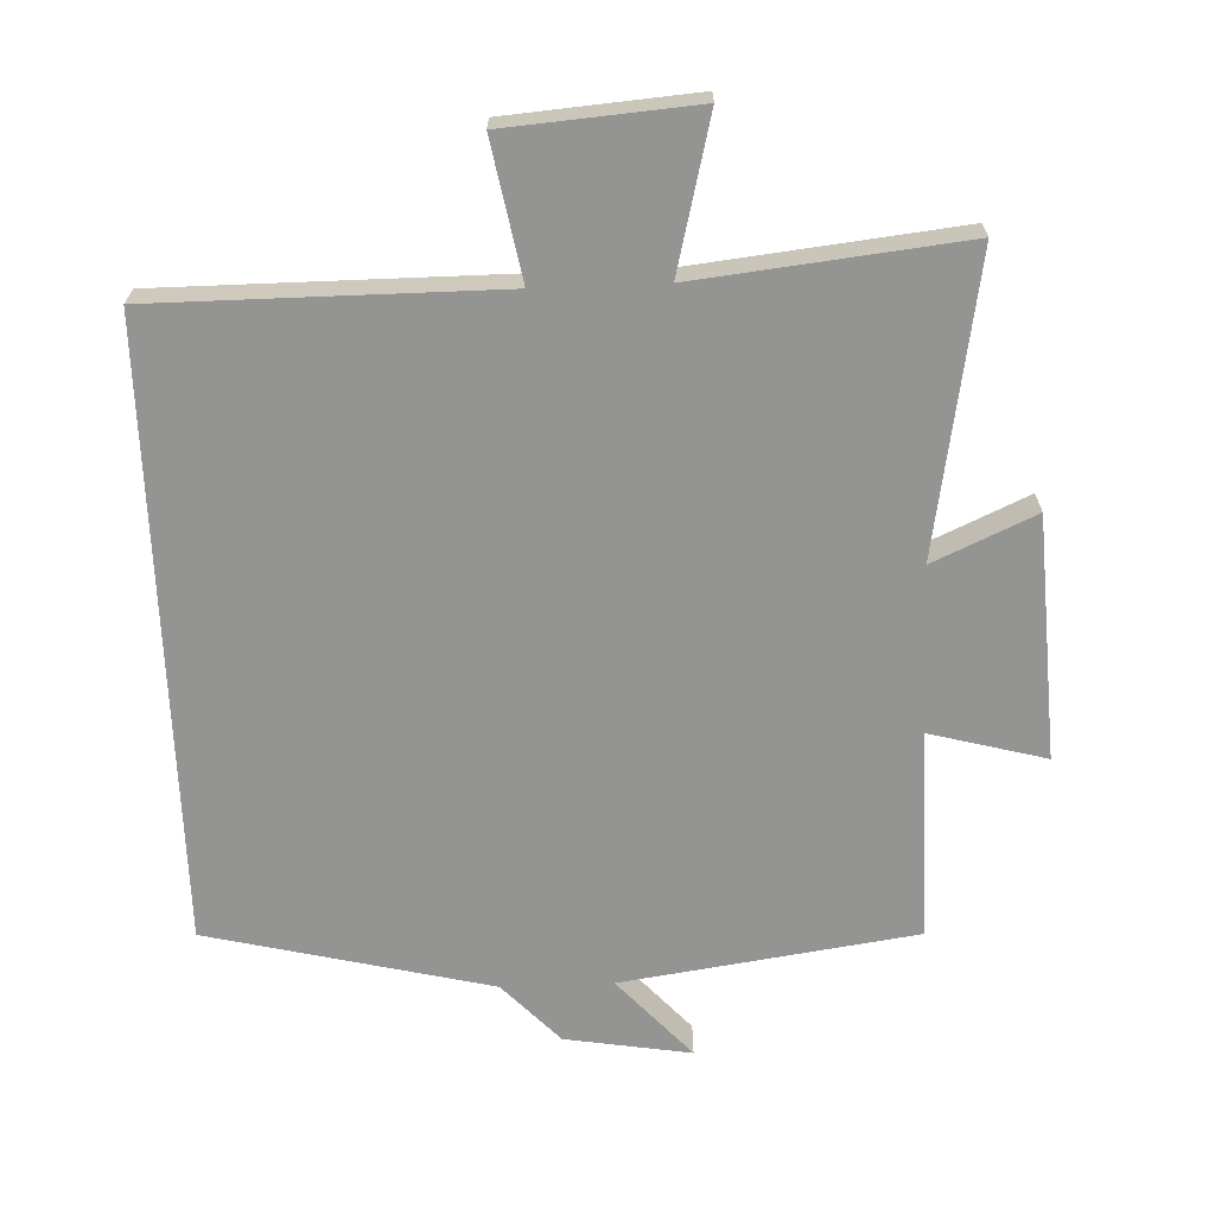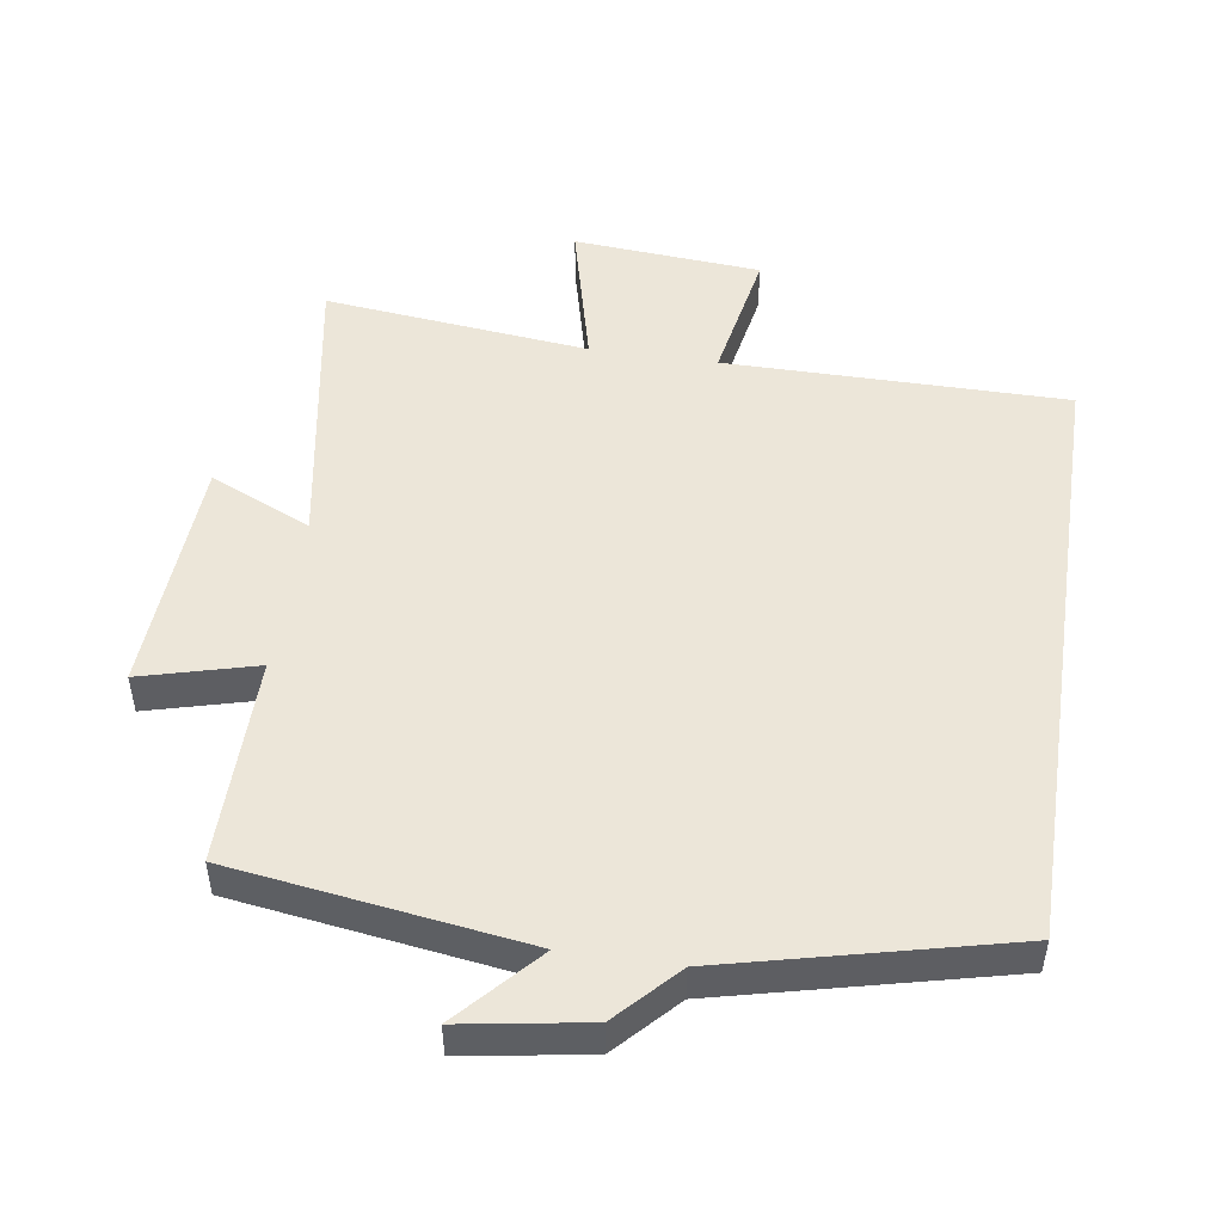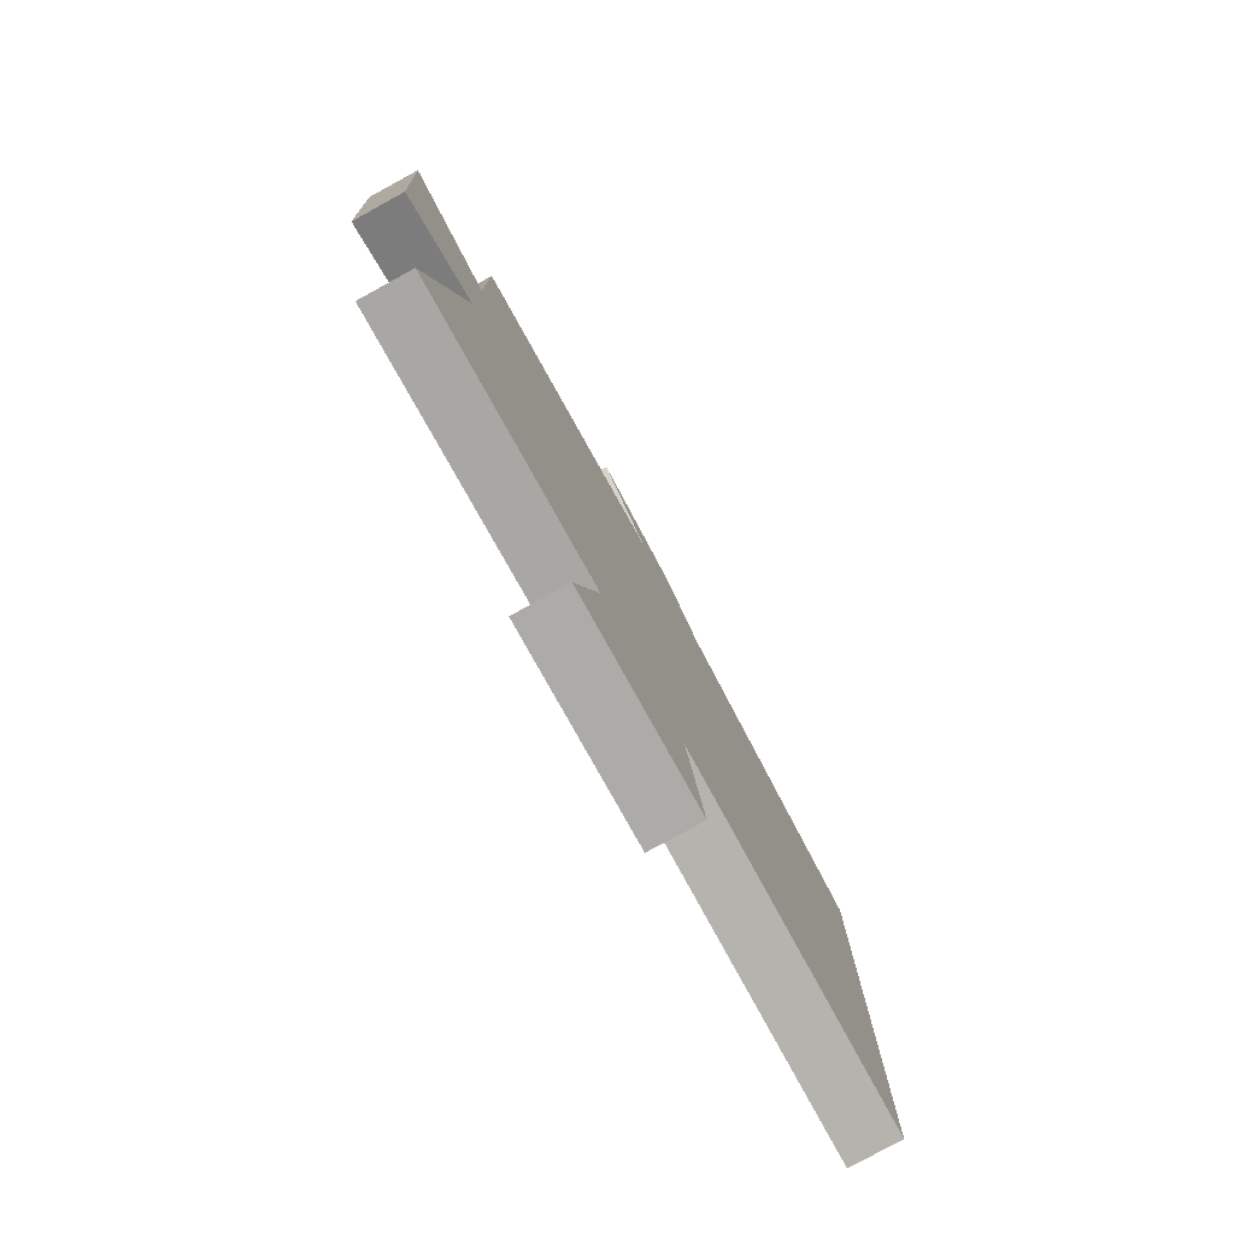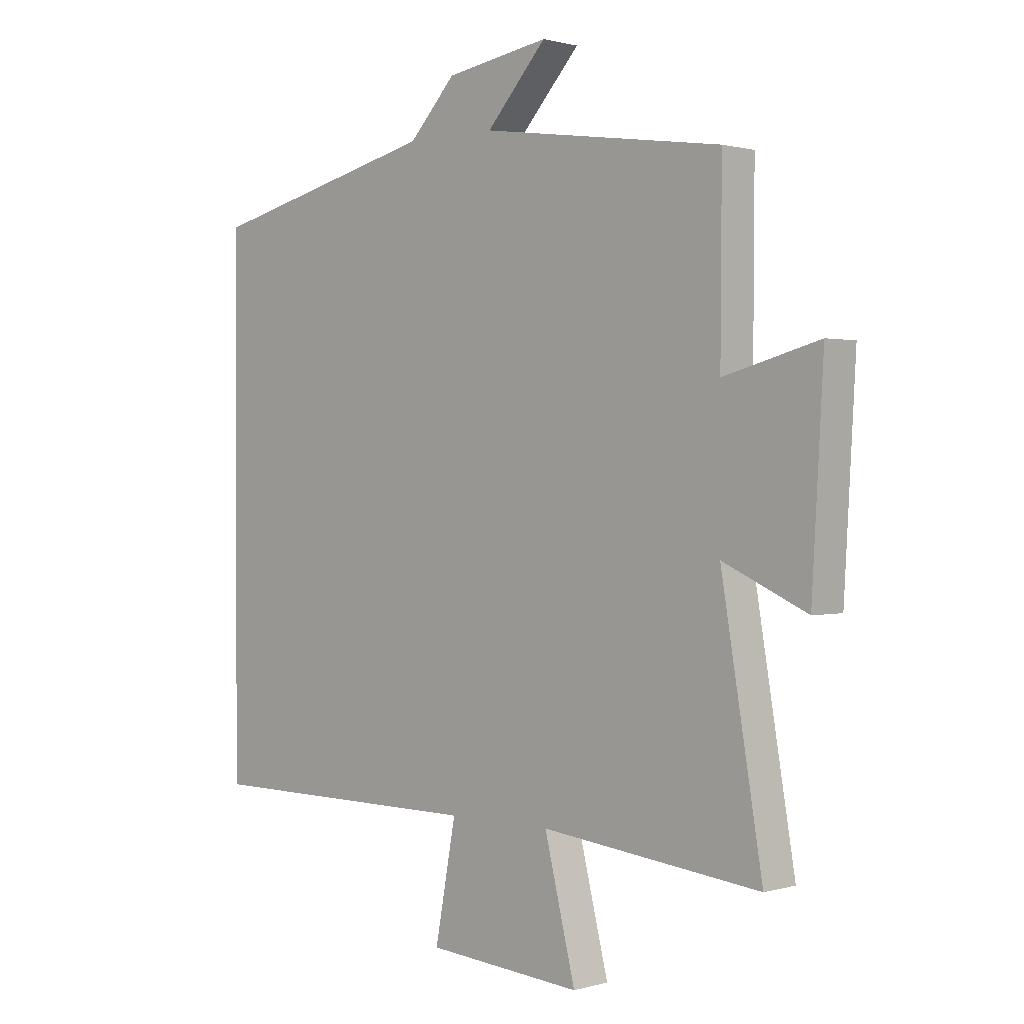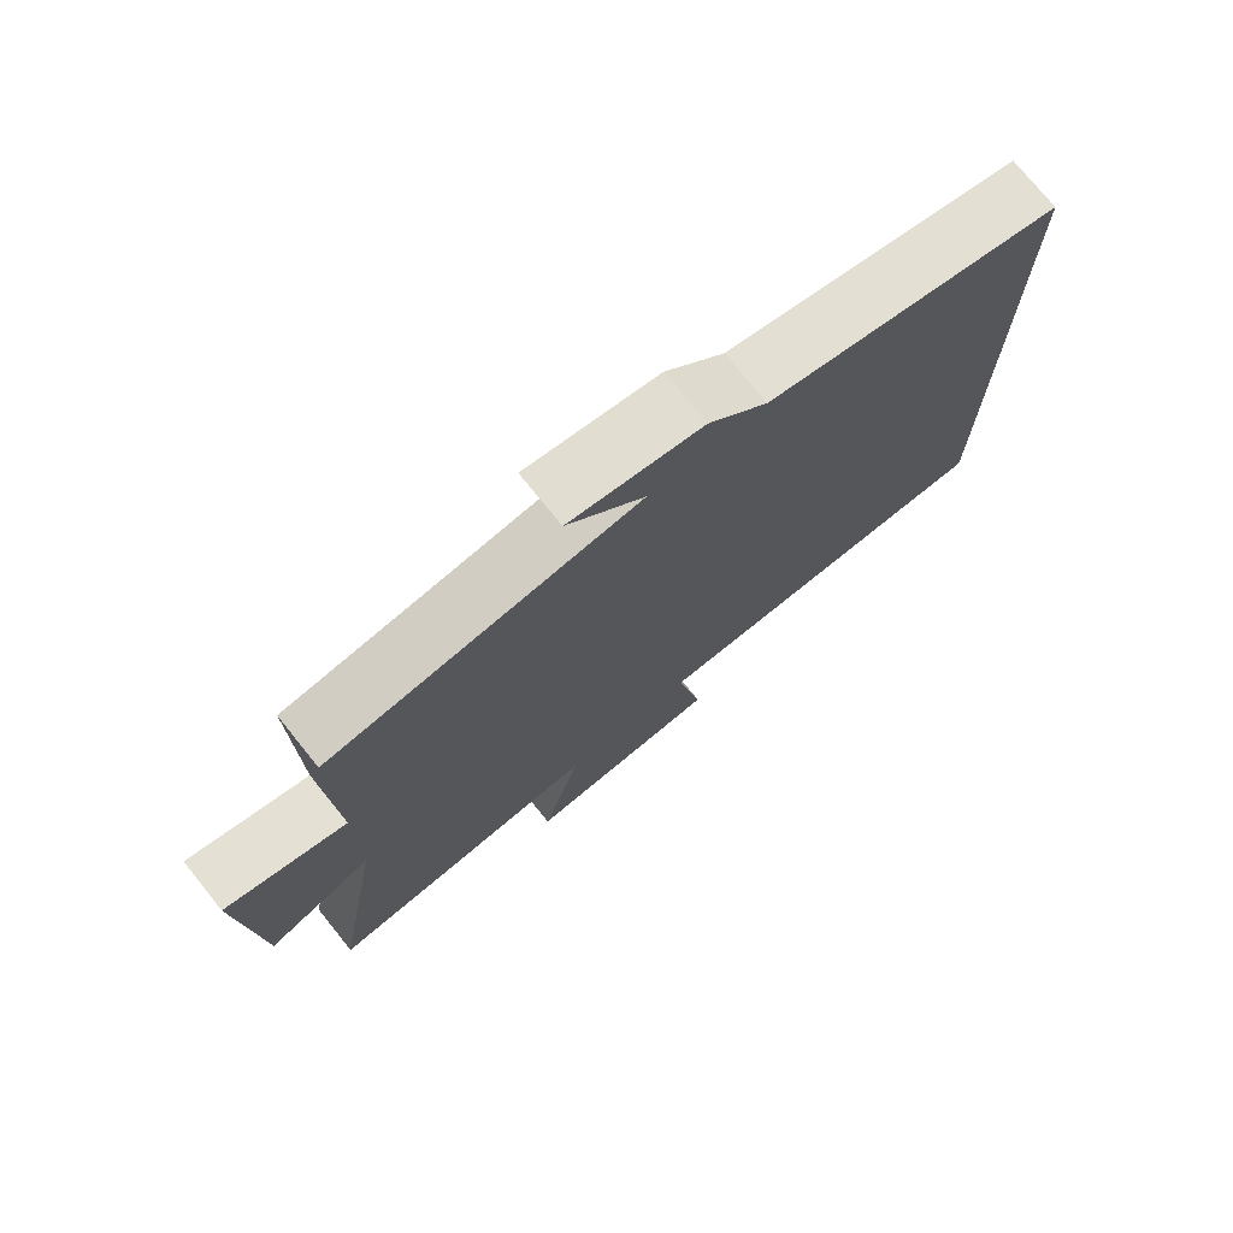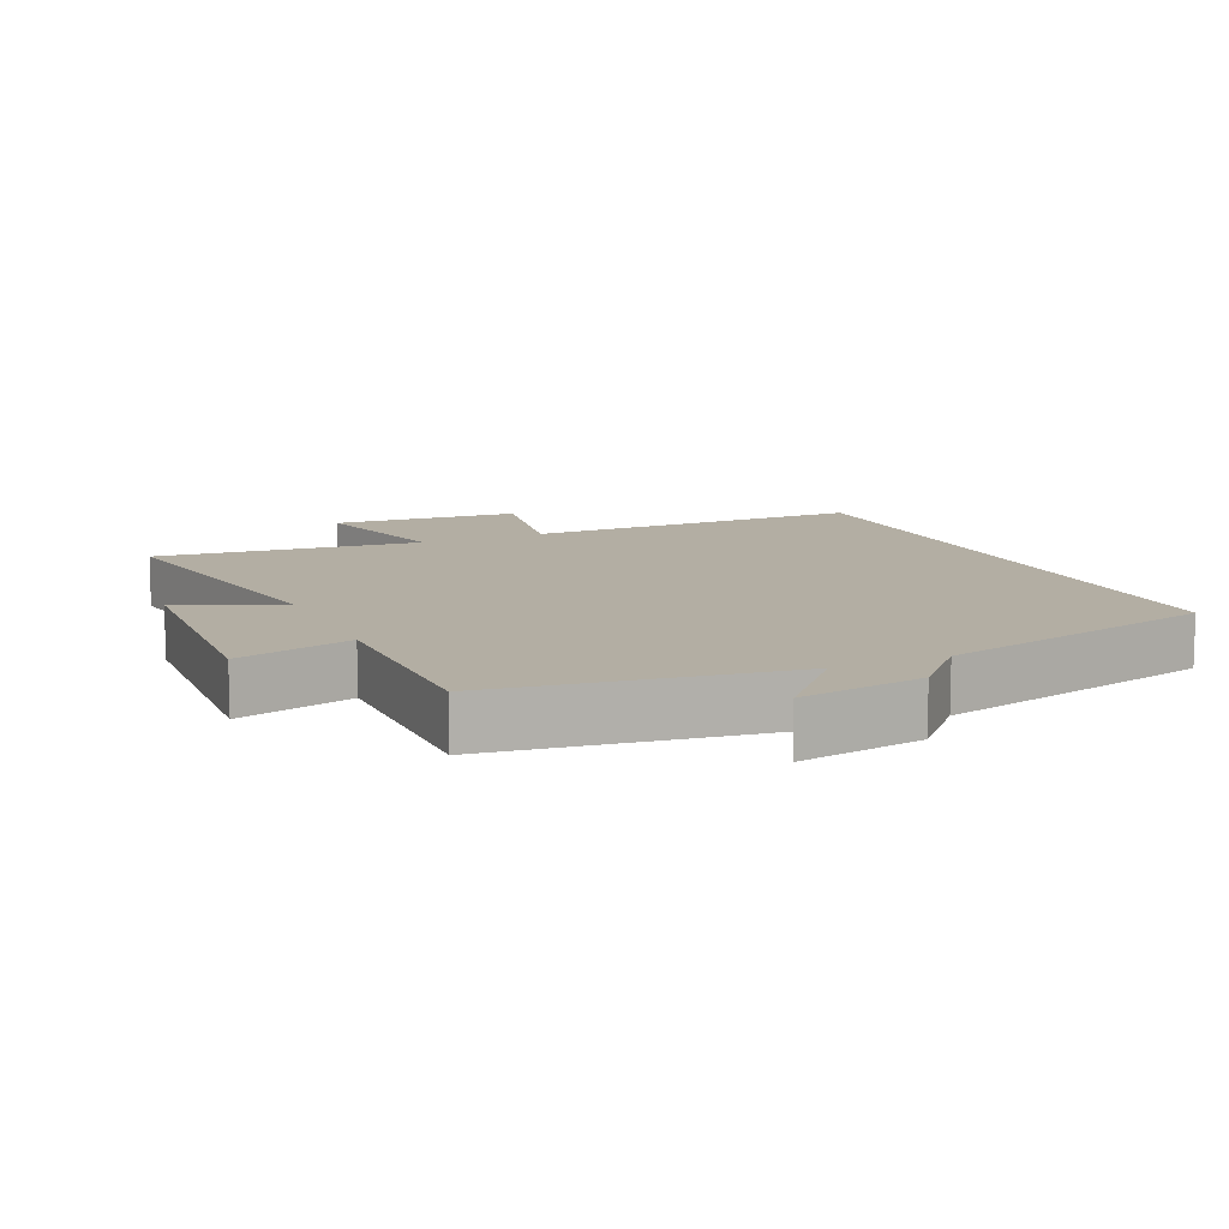
<metadata>
{"format":"obj","ext":"obj","renderer":"f3d","projection":"perspective","resolution":1024,"background":"white","views":[{"elev":-67.0,"azim":-177.8,"up":"+Y"},{"elev":49.5,"azim":8.5,"up":"+Y"},{"elev":-80.0,"azim":-61.3,"up":"+Z"},{"elev":0.9,"azim":-136.2,"up":"+Z"},{"elev":75.1,"azim":-38.9,"up":"+Z"},{"elev":10.9,"azim":-24.4,"up":"+Y"}]}
</metadata>
<code>
v -0.502 0.07 0.438
v -0.073 0.07 0.5
v -0.18 0.07 0.618
v 0.004 0.07 0.588
v 0.087 0.07 0.5
v 0.5 0.07 0.401
v 0.5 0.07 -0.499
v 0 0.07 -0.5
v 0.037 0.07 -0.7
v -0.239 0.07 -0.722
v -0.184 0.07 -0.5
v -0.573 0.07 -0.543
v -0.5 0.07 -0.111
v -0.649 0.07 -0.178
v -0.669 0.07 0.176
v -0.5 0.07 0.131
v -0.502 0 0.438
v -0.073 0 0.5
v -0.18 0 0.618
v 0.004 0 0.588
v 0.087 0 0.5
v 0.5 0 0.401
v 0.5 0 -0.499
v 0 0 -0.5
v 0.037 0 -0.7
v -0.239 0 -0.722
v -0.184 0 -0.5
v -0.573 0 -0.543
v -0.5 0 -0.111
v -0.649 0 -0.178
v -0.669 0 0.176
v -0.5 0 0.131
f 13 14 15 16
f 11 12 13
f 11 13 16
f 8 9 10 11
f 16 1 2
f 11 16 2
f 8 11 2
f 7 8 2
f 6 7 2
f 5 6 2
f 2 3 4 5
f 32 31 30 29
f 29 28 27
f 32 29 27
f 27 26 25 24
f 18 17 32
f 18 32 27
f 18 27 24
f 18 24 23
f 18 23 22
f 18 22 21
f 21 20 19 18
f 1 17 18 2
f 2 18 19 3
f 3 19 20 4
f 4 20 21 5
f 5 21 22 6
f 6 22 23 7
f 7 23 24 8
f 8 24 25 9
f 9 25 26 10
f 10 26 27 11
f 11 27 28 12
f 12 28 29 13
f 13 29 30 14
f 14 30 31 15
f 15 31 32 16
f 16 32 17 1

</code>
